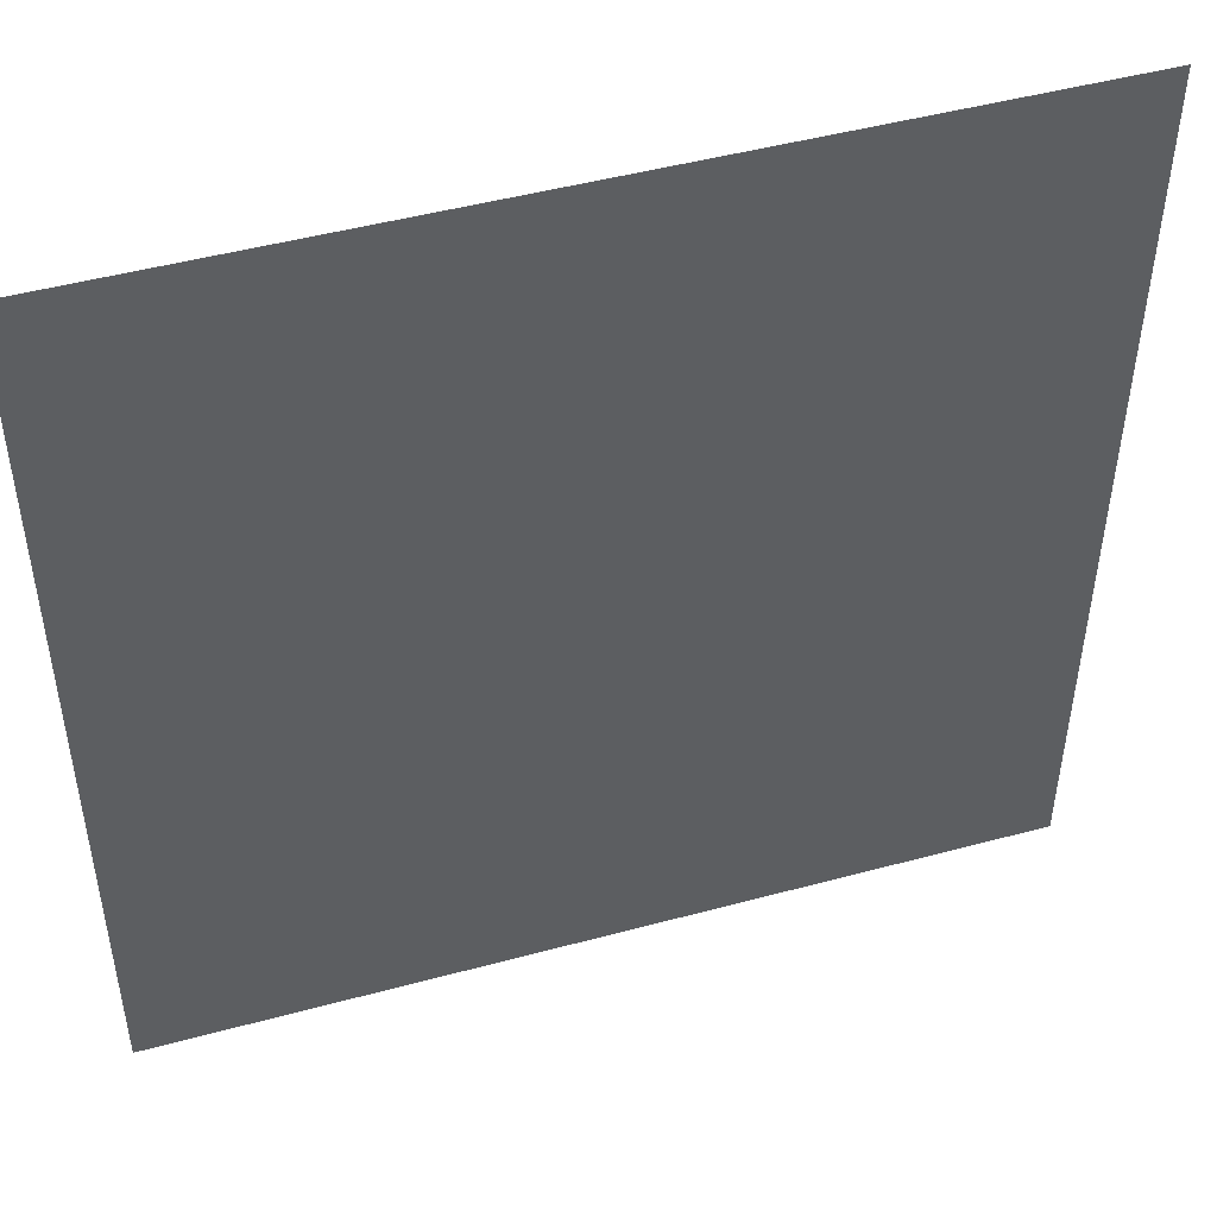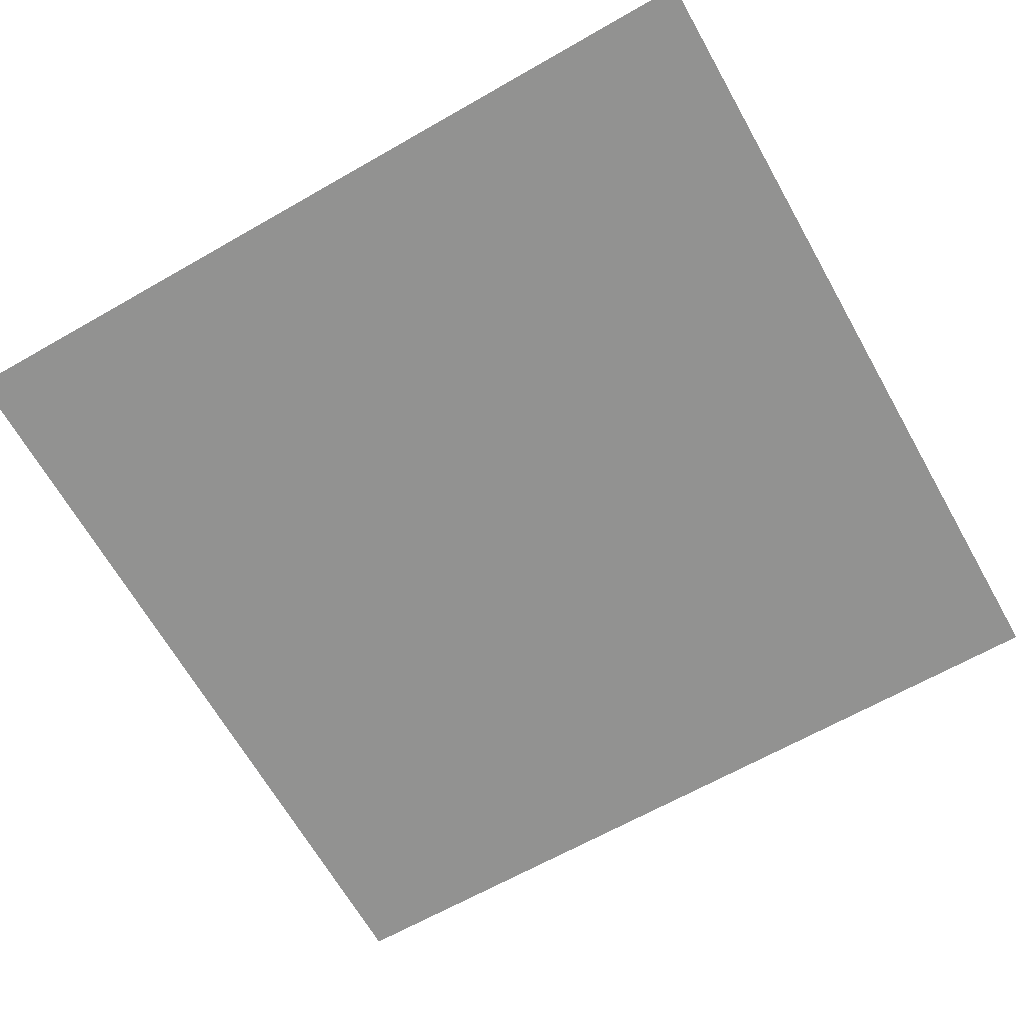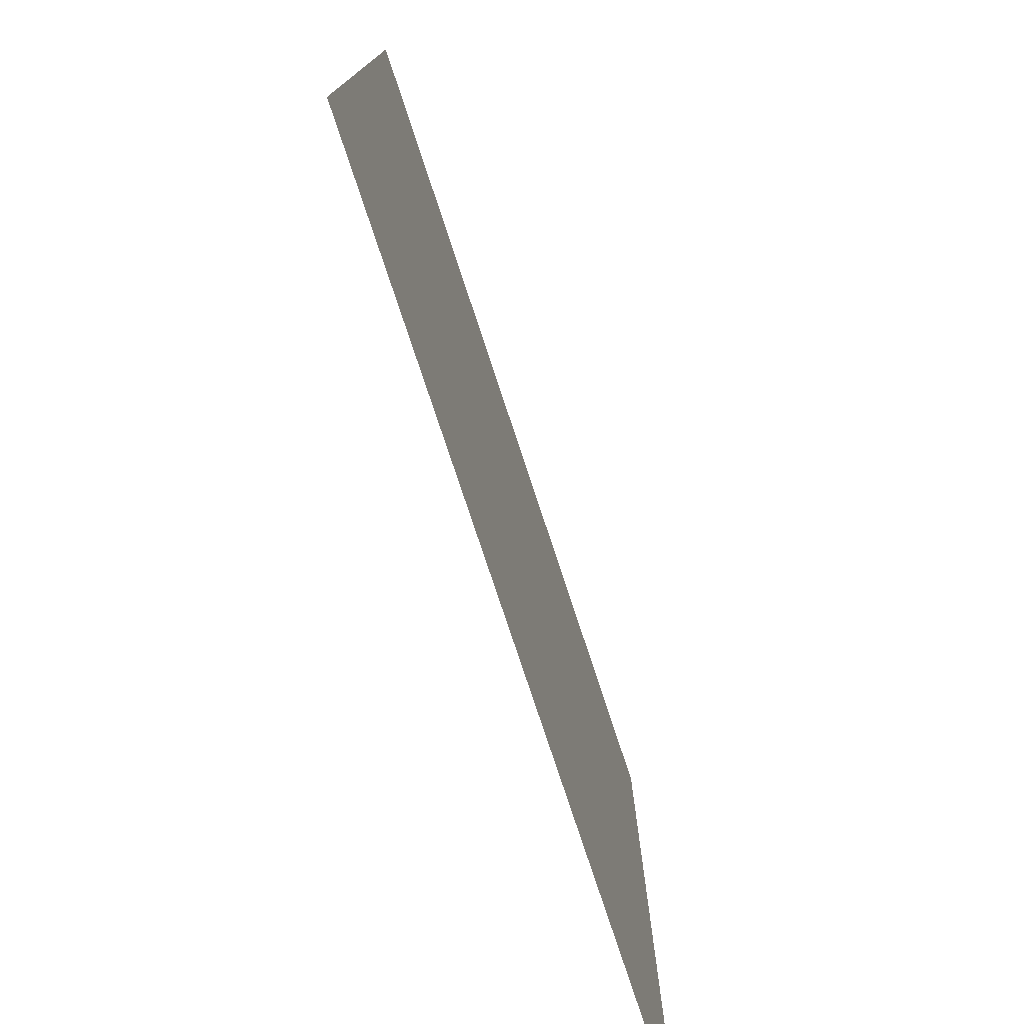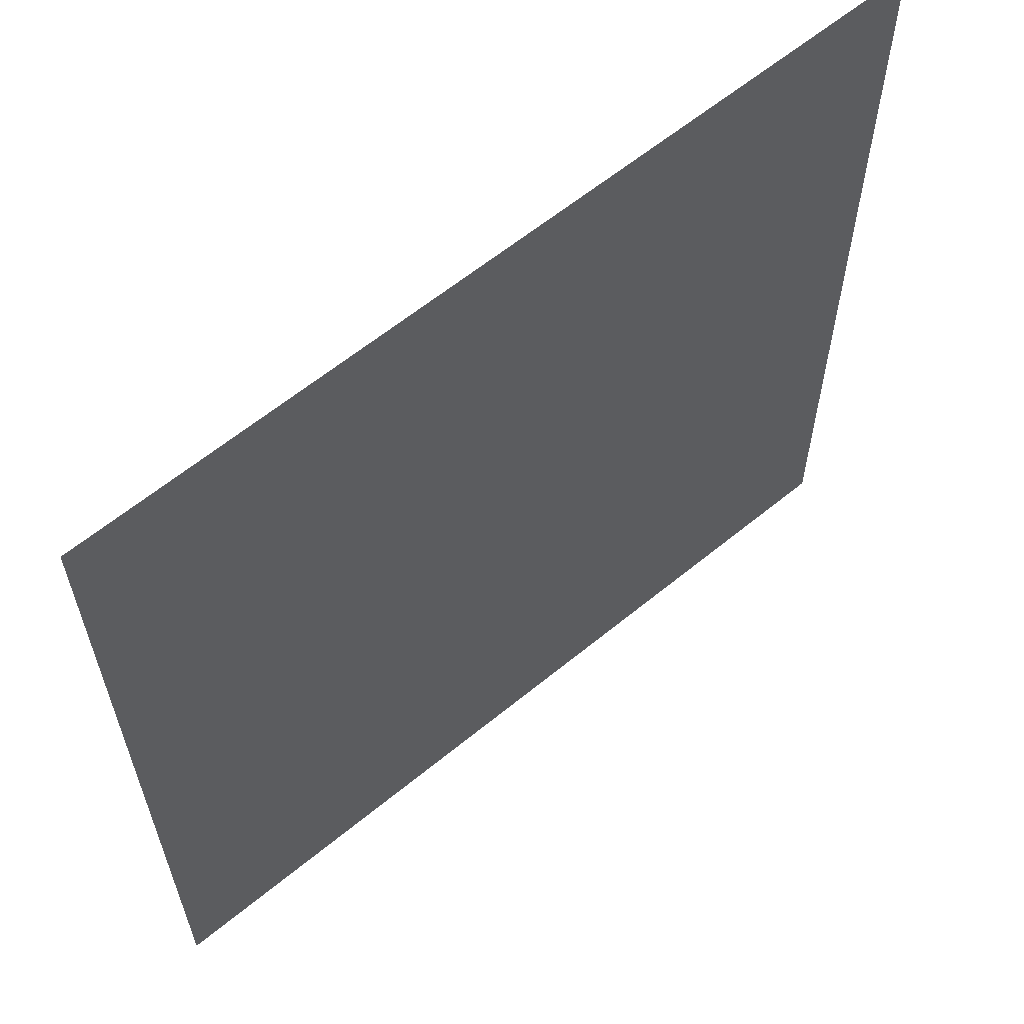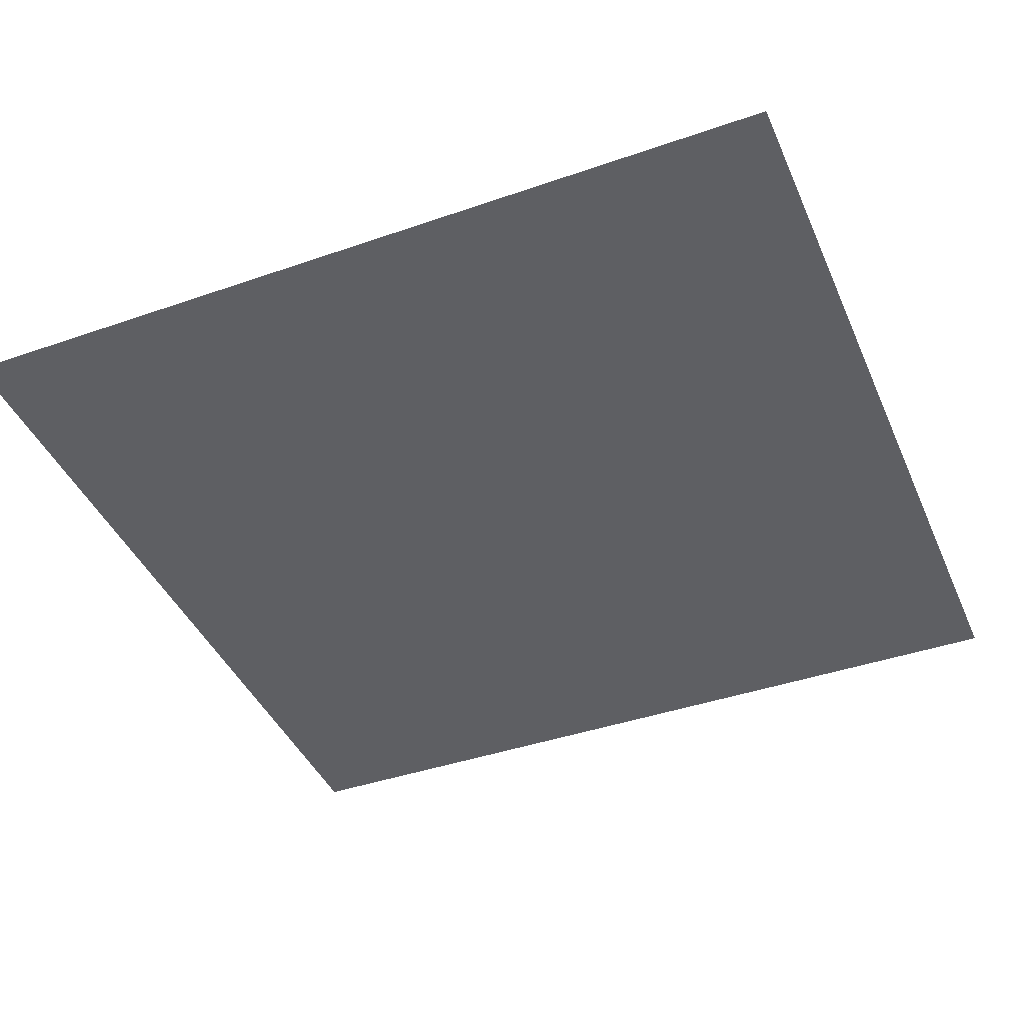
<metadata>
{"format":"obj","ext":"obj","renderer":"f3d","projection":"perspective","resolution":1024,"background":"white","views":[{"elev":47.8,"azim":163.1,"up":"+Z"},{"elev":-66.2,"azim":-60.5,"up":"+Y"},{"elev":-77.4,"azim":108.3,"up":"+Z"},{"elev":61.3,"azim":-39.9,"up":"+Z"},{"elev":-41.8,"azim":-67.6,"up":"+Y"}]}
</metadata>
<code>
o floor
v 2.546 -0.1582 -0.2436
v -2.95 -0.1627 -5.836
v -2.982 -0.1582 -0.2436
v 2.546 -0.1627 -5.836
f 1 2 3
f 1 4 2

</code>
